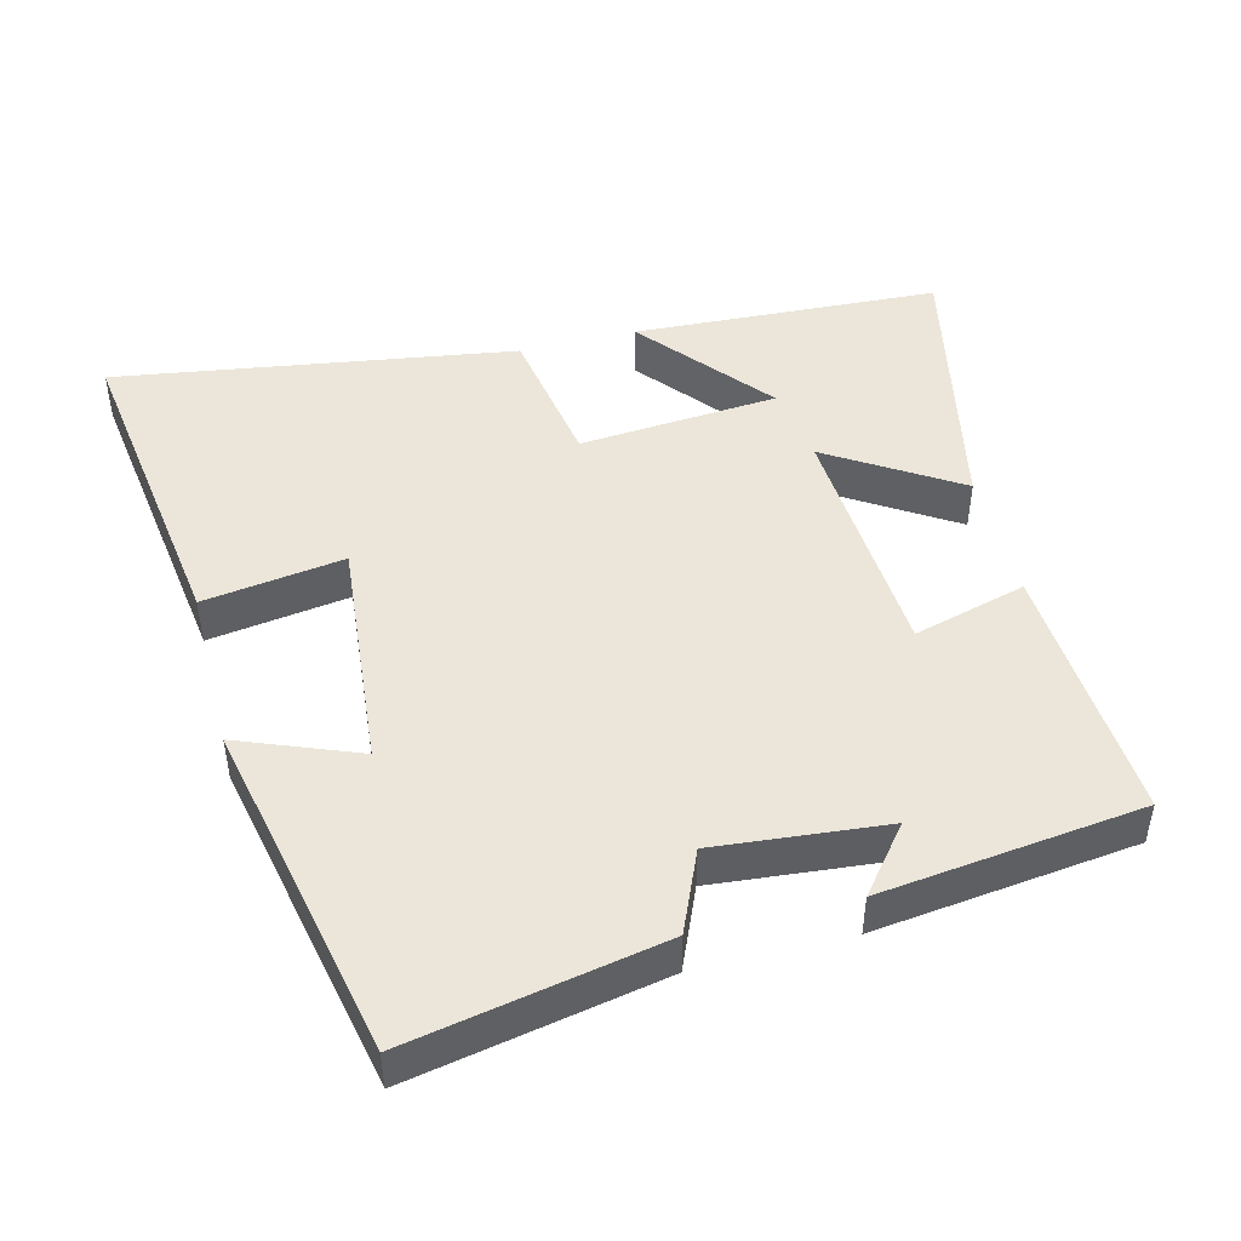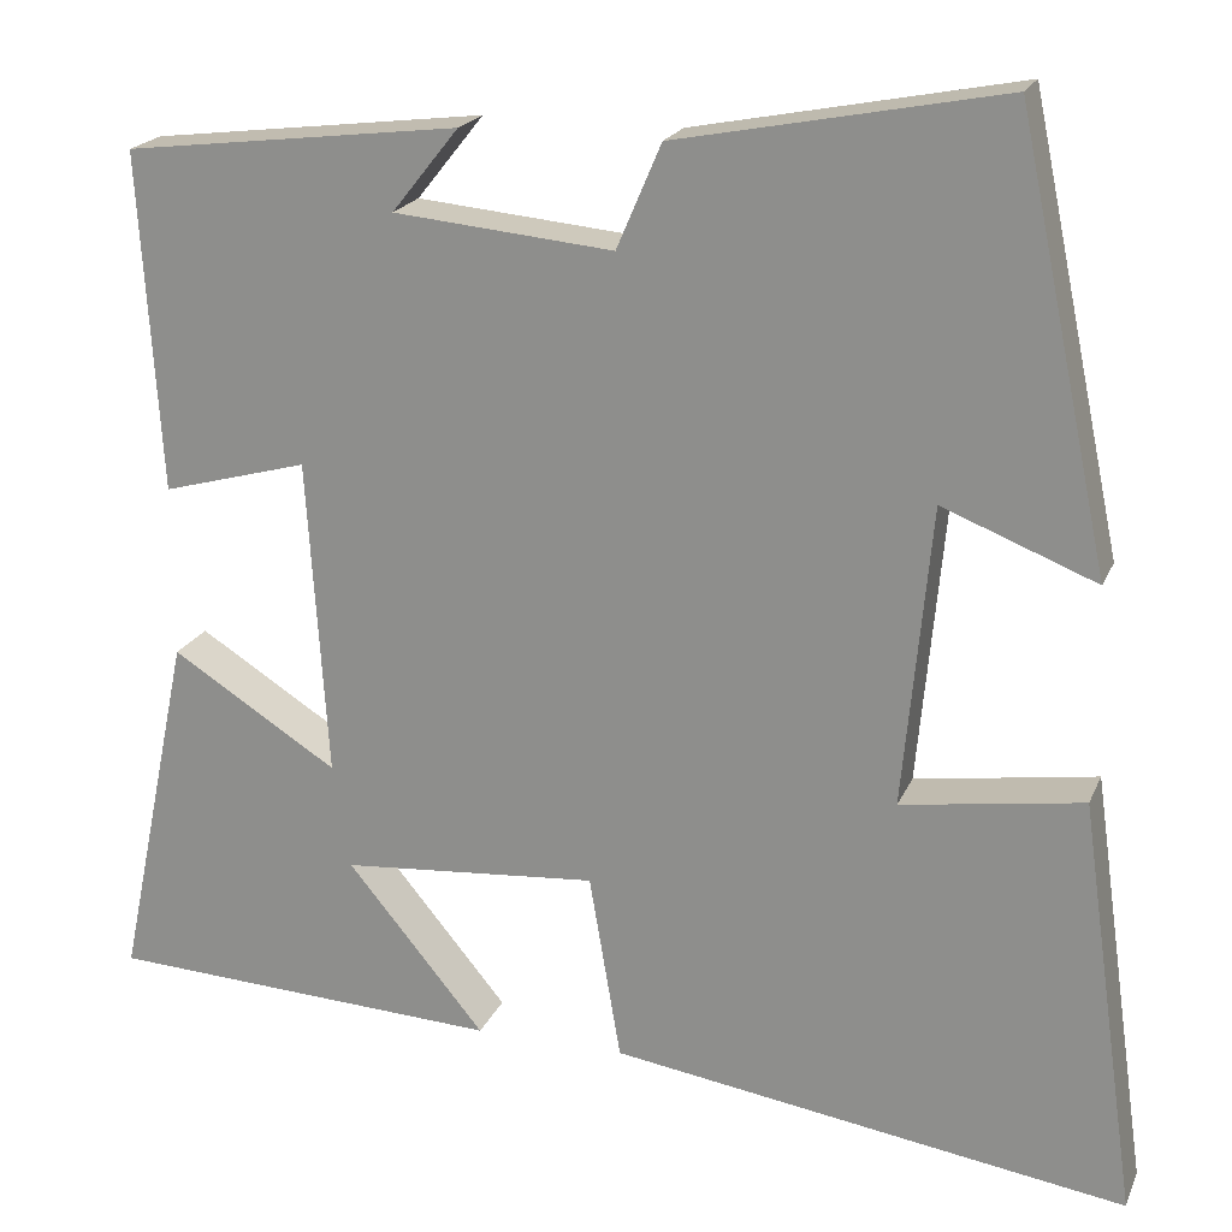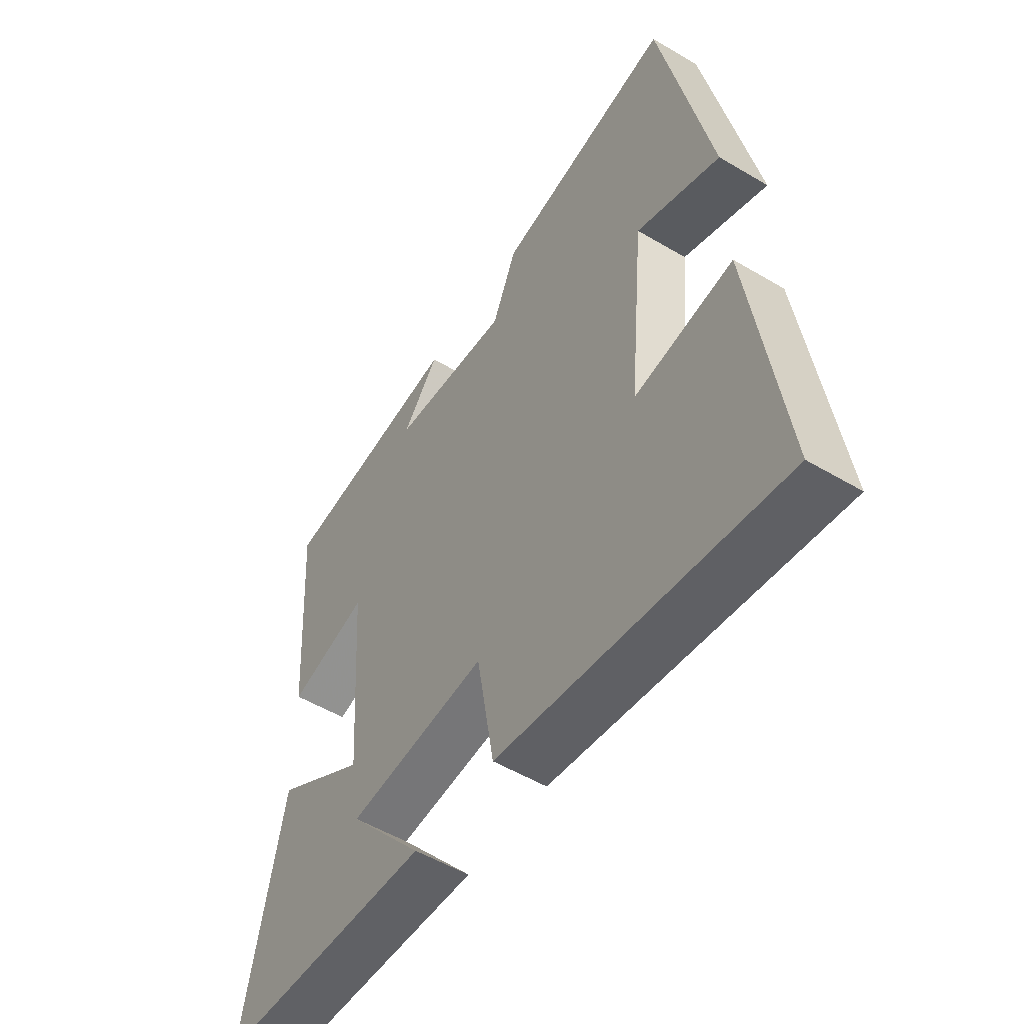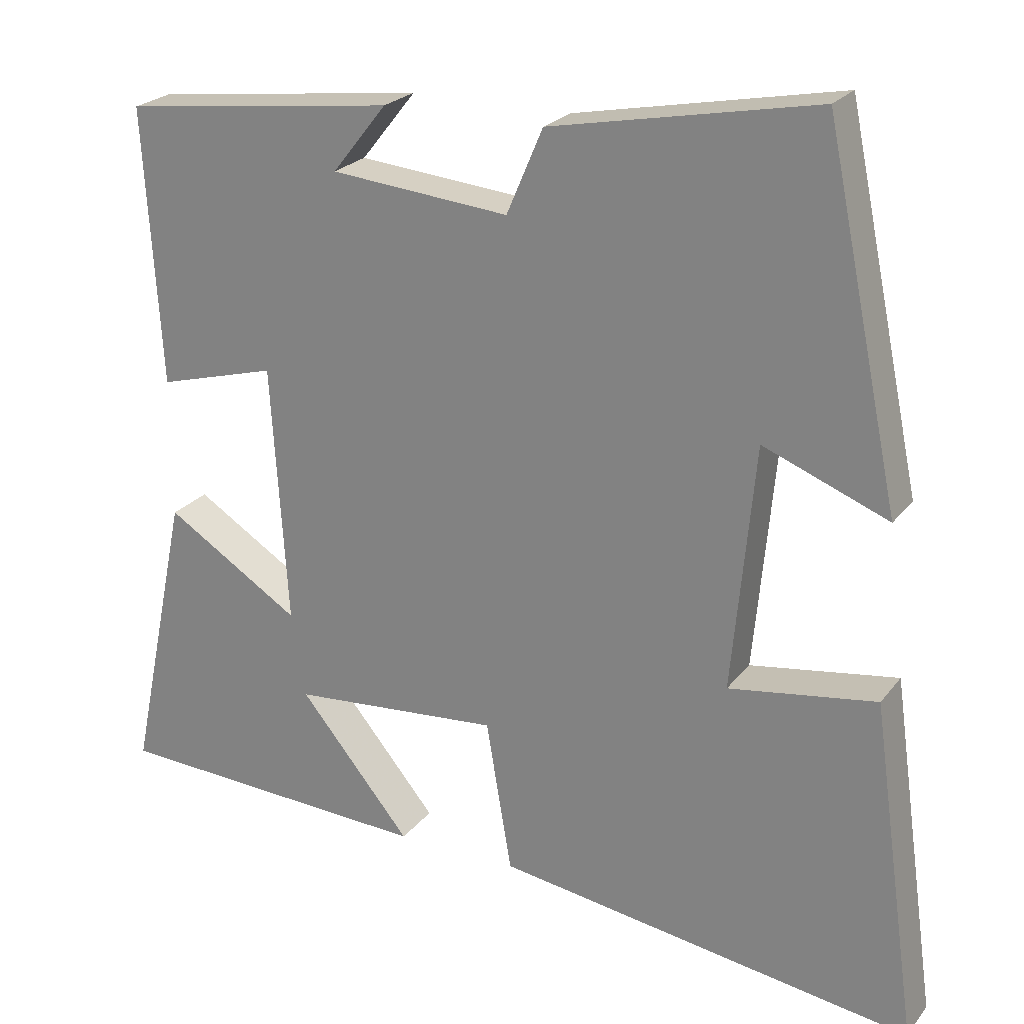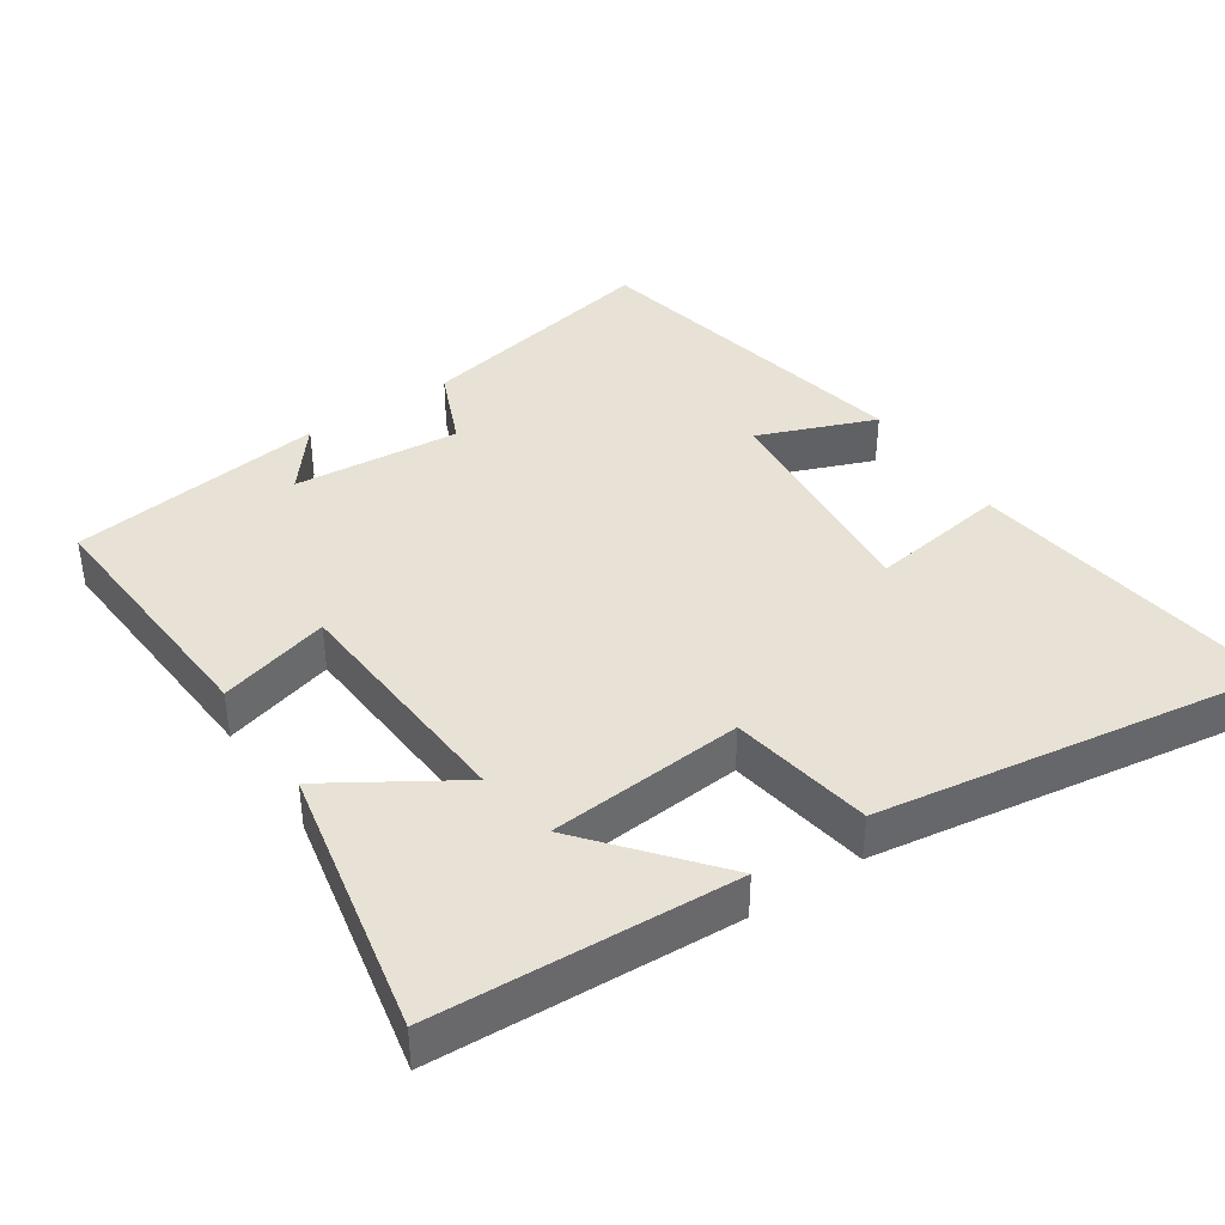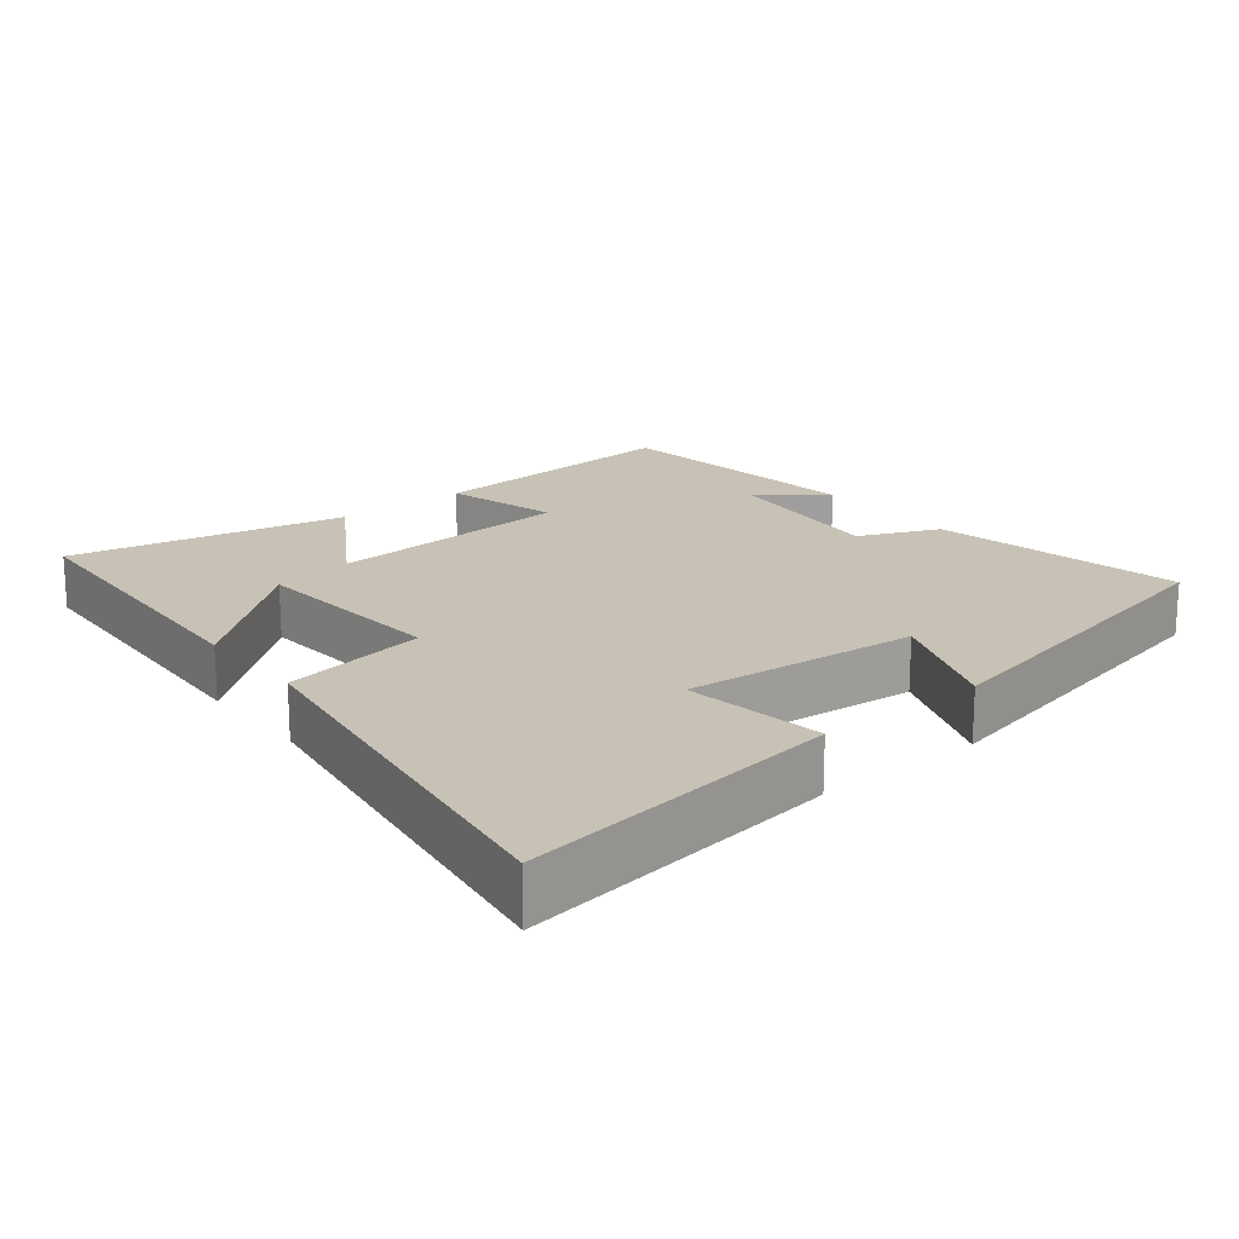
<metadata>
{"format":"obj","ext":"obj","renderer":"f3d","projection":"perspective","resolution":1024,"background":"white","views":[{"elev":46.8,"azim":-14.3,"up":"+Y"},{"elev":20.2,"azim":-161.7,"up":"+Z"},{"elev":-52.8,"azim":-122.6,"up":"+Z"},{"elev":23.4,"azim":-152.2,"up":"+Z"},{"elev":40.1,"azim":146.1,"up":"+Y"},{"elev":19.0,"azim":-128.8,"up":"+Y"}]}
</metadata>
<code>
v -0.401 0.07 0.568
v -0.051 0.07 0.5
v -0.003 0.07 0.388
v 0.233 0.07 0.41
v 0.161 0.07 0.5
v 0.523 0.07 0.456
v 0.5 0.07 0.091
v 0.343 0.07 0.134
v 0.321 0.07 -0.208
v 0.5 0.07 -0.095
v 0.579 0.07 -0.478
v 0.154 0.07 -0.5
v 0.302 0.07 -0.321
v 0.026 0.07 -0.299
v -0.008 0.07 -0.5
v -0.563 0.07 -0.585
v -0.5 0.07 -0.136
v -0.305 0.07 -0.165
v -0.335 0.07 0.159
v -0.5 0.07 0.094
v -0.401 0 0.568
v -0.051 0 0.5
v -0.003 0 0.388
v 0.233 0 0.41
v 0.161 0 0.5
v 0.523 0 0.456
v 0.5 0 0.091
v 0.343 0 0.134
v 0.321 0 -0.208
v 0.5 0 -0.095
v 0.579 0 -0.478
v 0.154 0 -0.5
v 0.302 0 -0.321
v 0.026 0 -0.299
v -0.008 0 -0.5
v -0.563 0 -0.585
v -0.5 0 -0.136
v -0.305 0 -0.165
v -0.335 0 0.159
v -0.5 0 0.094
f 19 20 1 2
f 18 19 2 3
f 15 16 17 18
f 14 15 18 3
f 13 14 3 4
f 10 11 12 13
f 9 10 13
f 8 9 13 4
f 7 8 4
f 4 5 6 7
f 22 21 40 39
f 23 22 39 38
f 38 37 36 35
f 23 38 35 34
f 24 23 34 33
f 33 32 31 30
f 33 30 29
f 24 33 29 28
f 24 28 27
f 27 26 25 24
f 1 21 22 2
f 2 22 23 3
f 3 23 24 4
f 4 24 25 5
f 5 25 26 6
f 6 26 27 7
f 7 27 28 8
f 8 28 29 9
f 9 29 30 10
f 10 30 31 11
f 11 31 32 12
f 12 32 33 13
f 13 33 34 14
f 14 34 35 15
f 15 35 36 16
f 16 36 37 17
f 17 37 38 18
f 18 38 39 19
f 19 39 40 20
f 20 40 21 1

</code>
